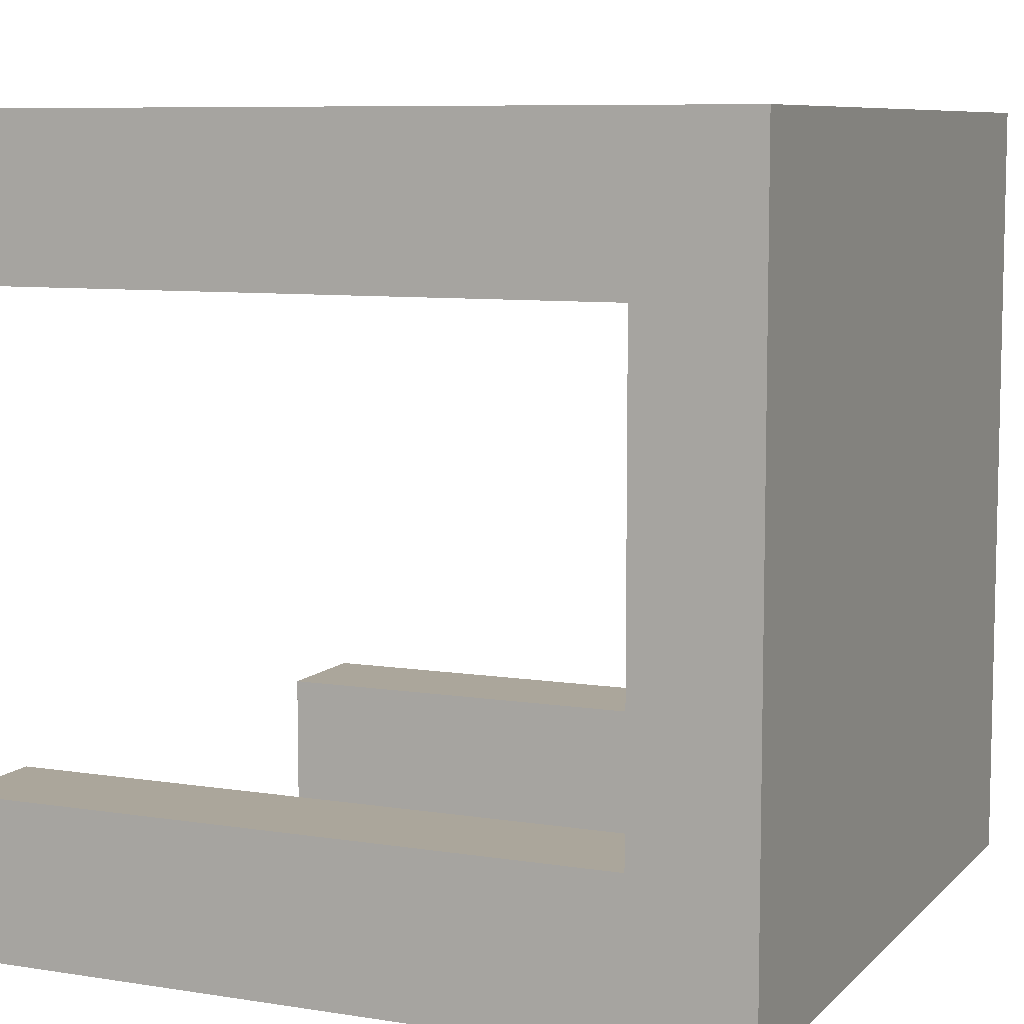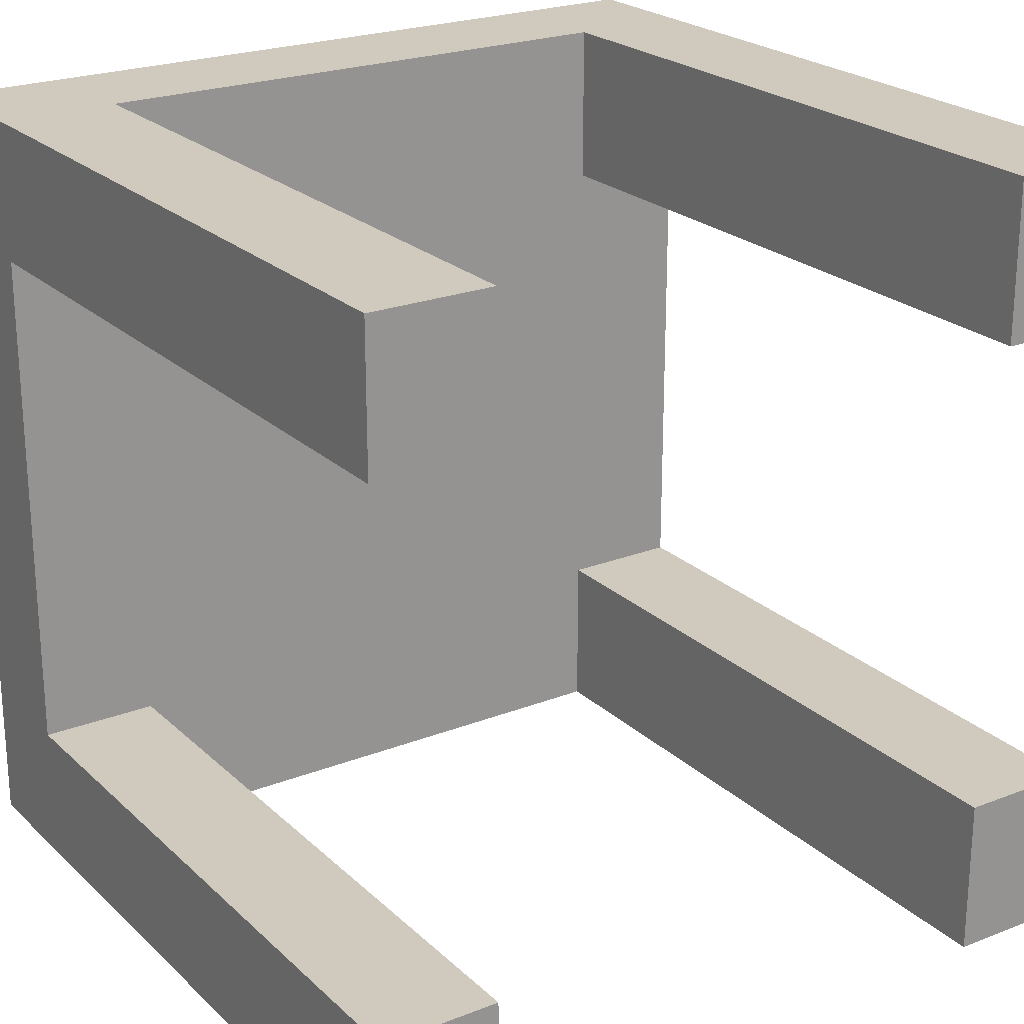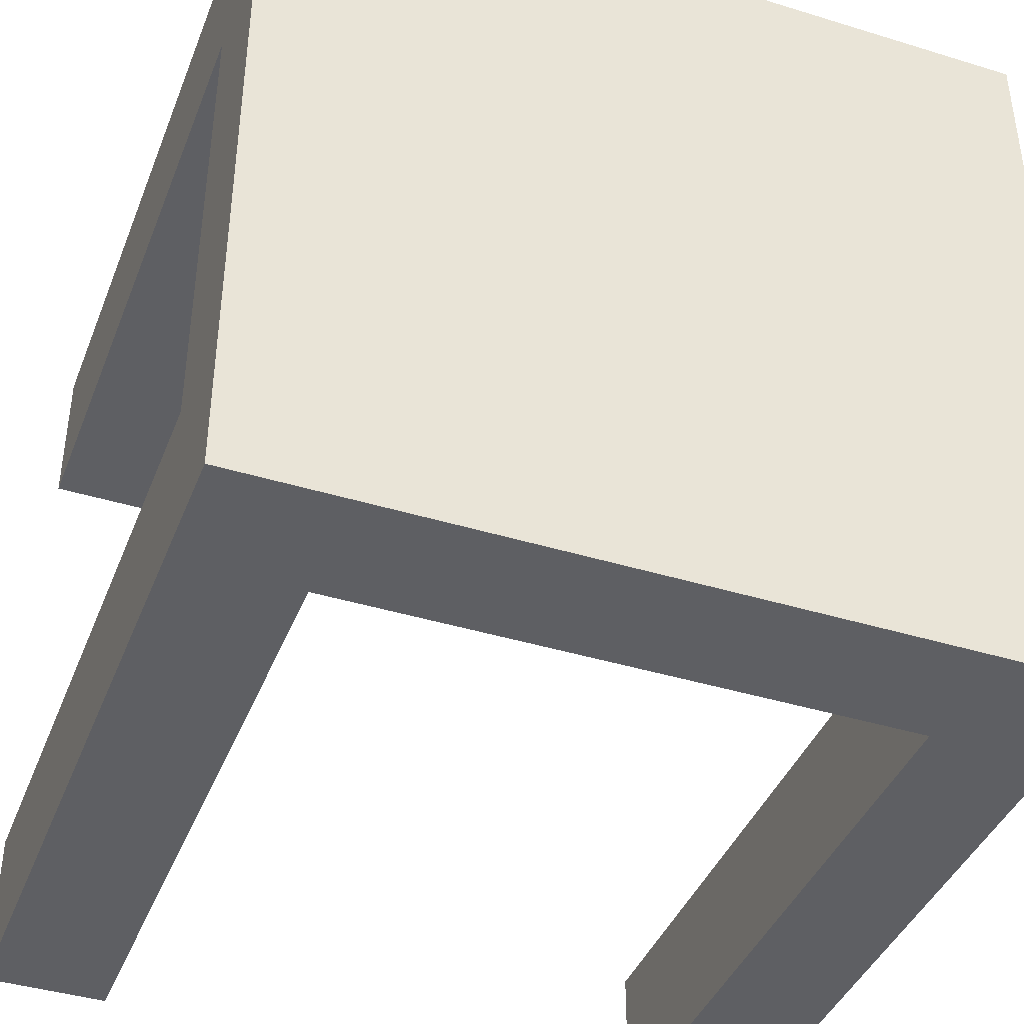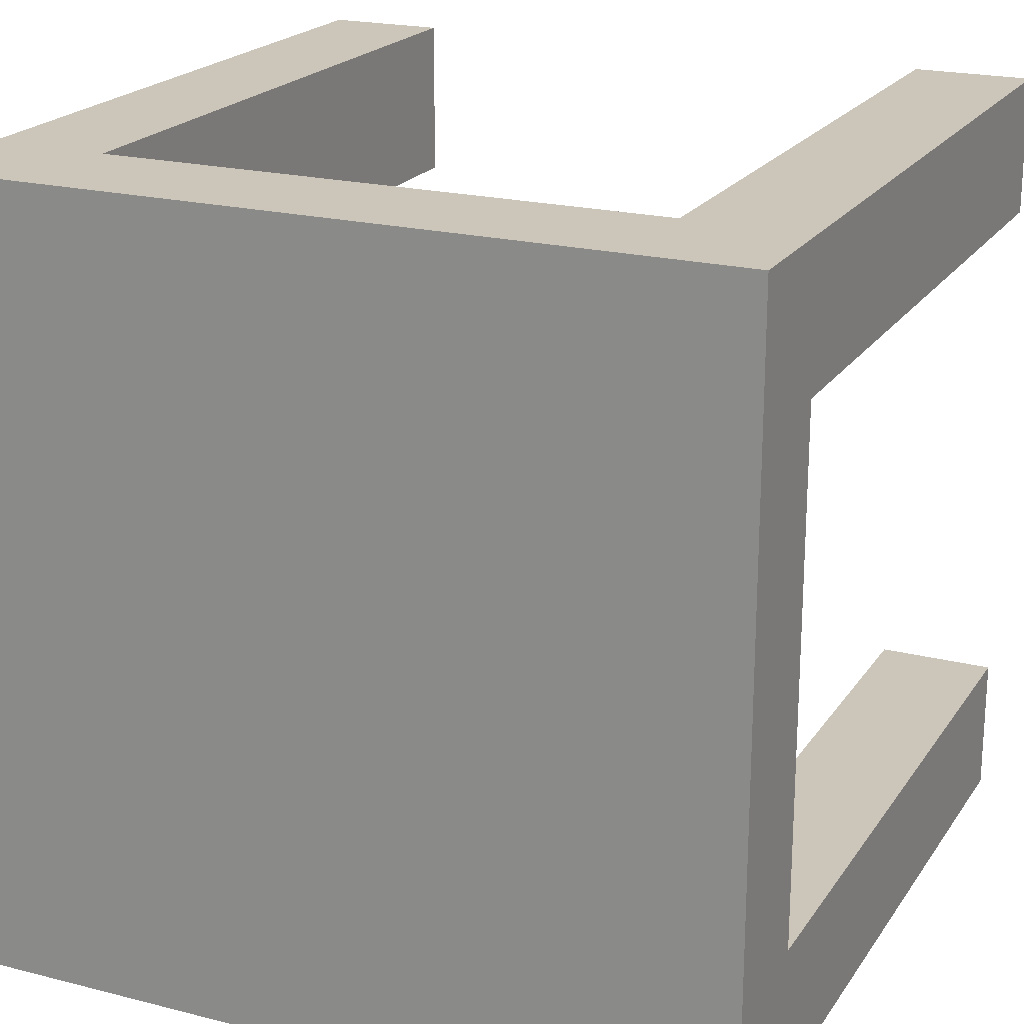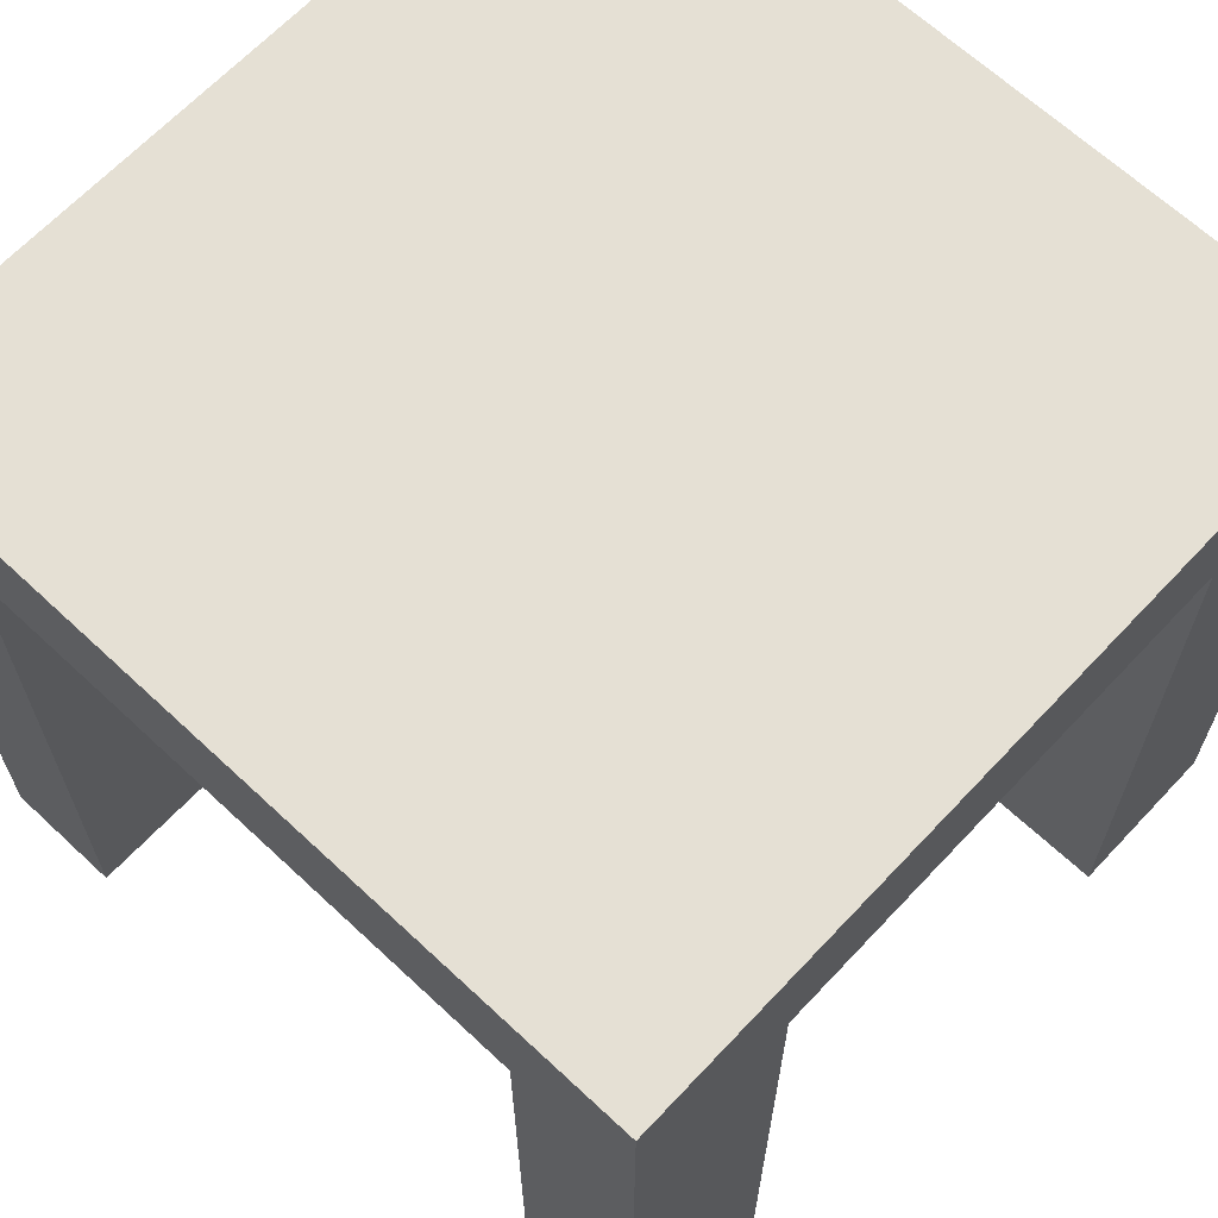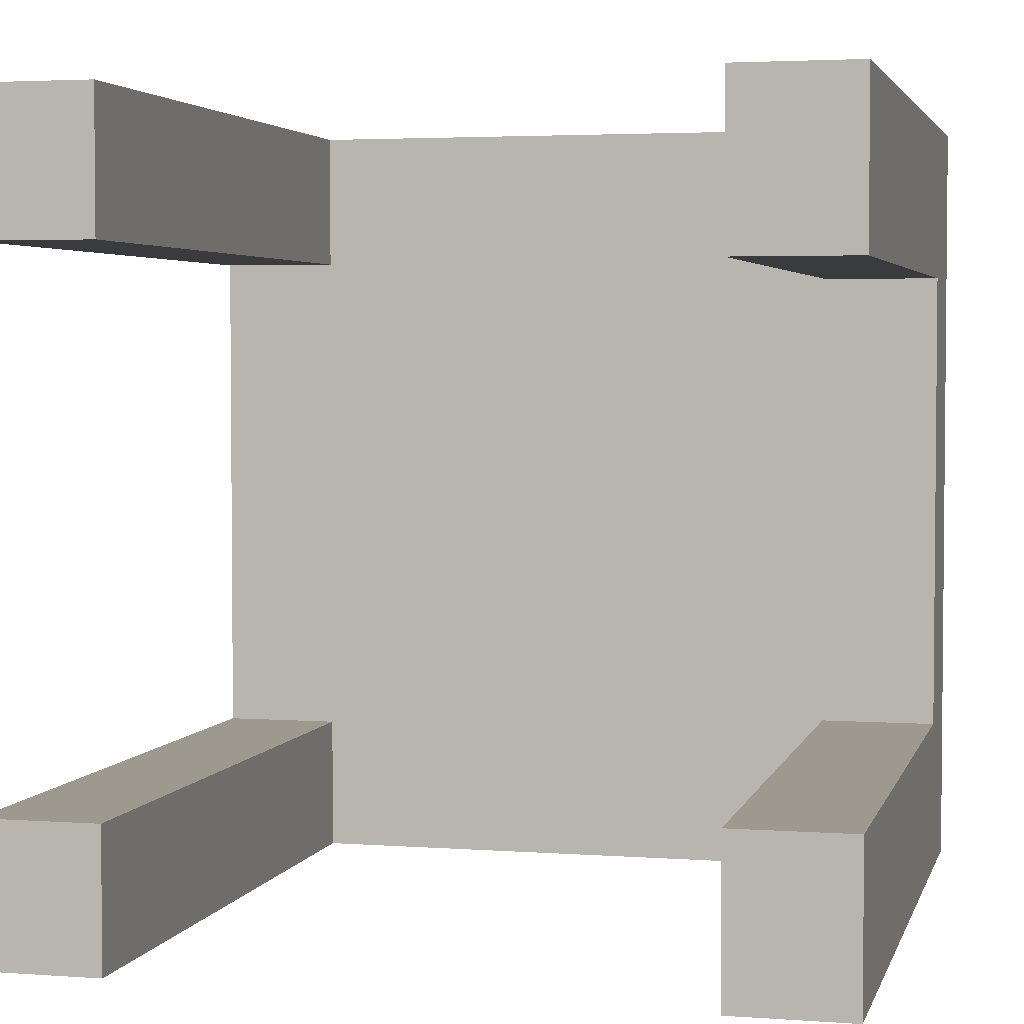
<metadata>
{"format":"obj","ext":"obj","renderer":"f3d","projection":"perspective","resolution":1024,"background":"white","views":[{"elev":8.0,"azim":113.8,"up":"+Z"},{"elev":23.1,"azim":-33.6,"up":"+Z"},{"elev":-41.1,"azim":159.5,"up":"+Z"},{"elev":20.8,"azim":-155.4,"up":"+Z"},{"elev":65.7,"azim":43.2,"up":"+Y"},{"elev":3.4,"azim":13.8,"up":"+Z"}]}
</metadata>
<code>
g table
v -20 0 20
v -20 0 13
v -20 0 -13
v -20 0 -20
v -20 34 13
v -20 34 -13
v -20 40 20
v -20 40 -20
v 14 0 20
v 14 0 12
v 14 0 -12
v 14 0 -20
v 14 34 20
v 14 34 12
v 14 34 -12
v 14 34 -20
v -14 0 20
v -14 0 13
v -14 0 -13
v -14 0 -20
v -14 34 20
v -14 34 13
v -14 34 -13
v -14 34 -20
v 20 0 20
v 20 0 12
v 20 0 -12
v 20 0 -20
v 20 34 12
v 20 34 -12
v 20 40 20
v 20 40 -20
v -20 0 20
v -20 40 20
v -14 0 20
v -14 34 20
v 14 0 20
v 14 34 20
v 20 0 20
v 20 40 20
v 14 0 -12
v 14 34 -12
v 20 0 -12
v 20 34 -12
v -20 0 -13
v -20 34 -13
v -14 0 -13
v -14 34 -13
v -20 0 13
v -20 34 13
v -14 0 13
v -14 34 13
v 14 0 12
v 14 34 12
v 20 0 12
v 20 34 12
v -20 0 -20
v -20 40 -20
v -14 0 -20
v -14 34 -20
v 14 0 -20
v 14 34 -20
v 20 0 -20
v 20 40 -20
v -20 0 20
v -14 0 20
v 14 0 20
v 20 0 20
v -20 0 13
v -14 0 13
v 14 0 12
v 20 0 12
v 14 0 -12
v 20 0 -12
v -20 0 -13
v -14 0 -13
v -20 0 -20
v -14 0 -20
v 14 0 -20
v 20 0 -20
v -14 34 20
v 14 34 20
v -20 34 13
v -14 34 13
v 14 34 12
v 20 34 12
v 14 34 -12
v 20 34 -12
v -20 34 -13
v -14 34 -13
v -14 34 -20
v 14 34 -20
v -20 40 20
v 20 40 20
v -20 40 -20
v 20 40 -20
f 5 2 1
f 6 4 3
f 7 5 1
f 7 6 5
f 8 4 6
f 8 6 7
f 13 10 9
f 14 10 13
f 15 12 11
f 16 12 15
f 17 18 21
f 21 18 22
f 19 20 23
f 23 20 24
f 25 26 29
f 27 28 30
f 25 29 31
f 29 30 31
f 30 28 32
f 31 30 32
f 35 34 33
f 36 34 35
f 38 34 36
f 39 38 37
f 40 34 38
f 40 38 39
f 43 42 41
f 44 42 43
f 47 46 45
f 48 46 47
f 49 50 51
f 51 50 52
f 53 54 55
f 55 54 56
f 57 58 59
f 59 58 60
f 60 58 62
f 61 62 63
f 62 58 64
f 63 62 64
f 69 66 65
f 70 66 69
f 71 68 67
f 72 68 71
f 77 76 75
f 78 76 77
f 79 74 73
f 80 74 79
f 84 82 81
f 85 82 84
f 85 84 83
f 87 85 83
f 87 86 85
f 88 86 87
f 89 87 83
f 90 87 89
f 91 87 90
f 92 87 91
f 93 94 95
f 95 94 96

</code>
